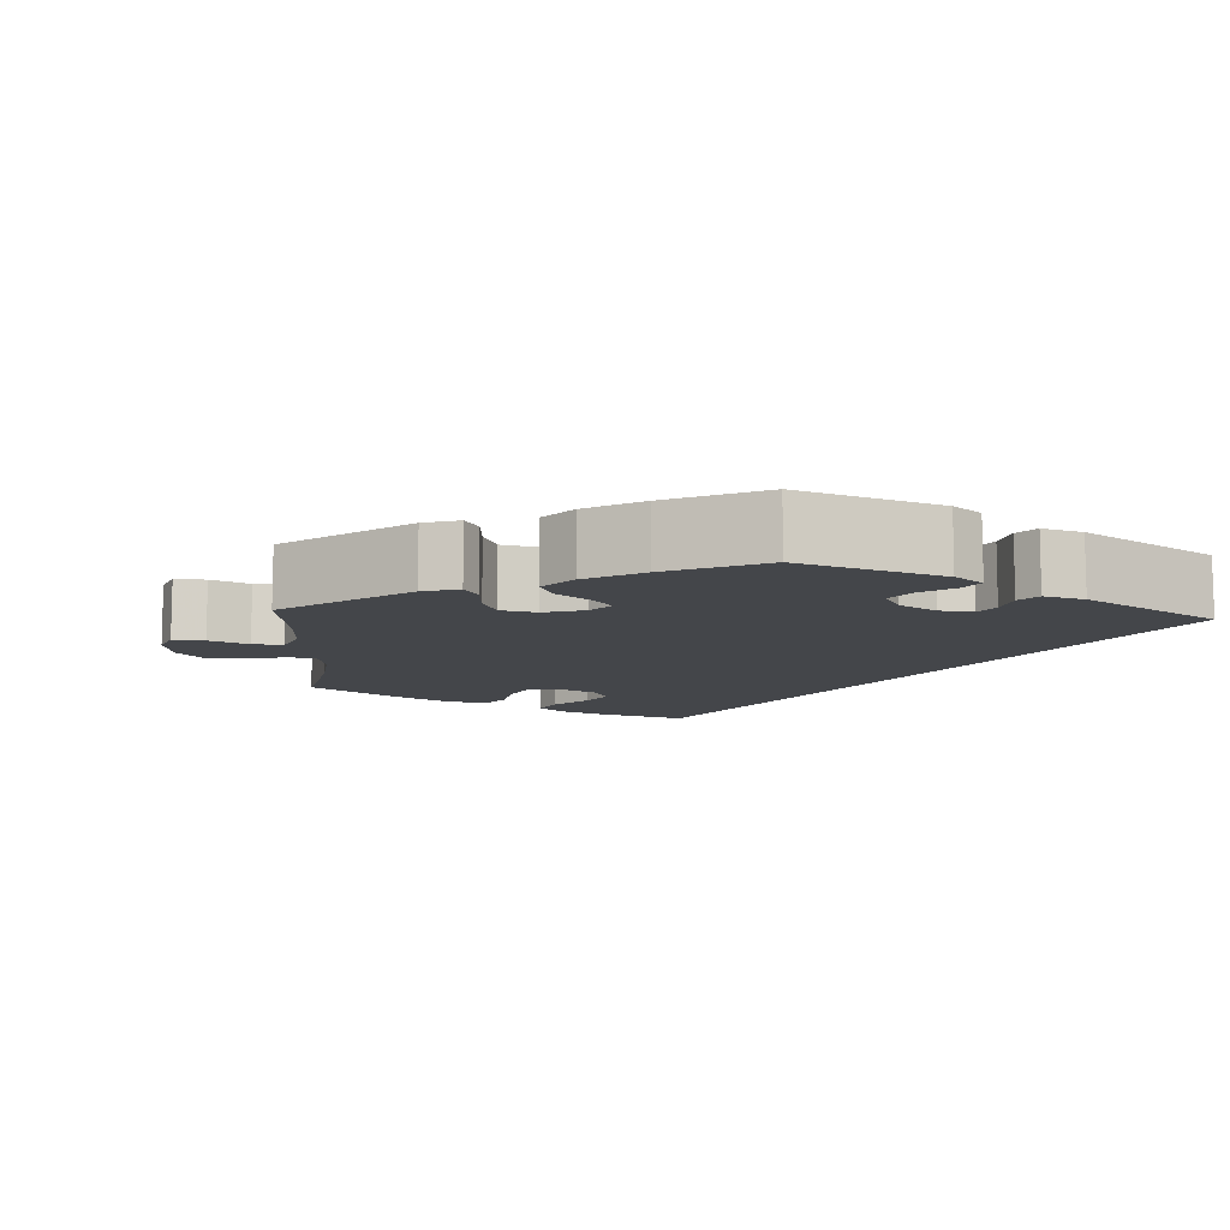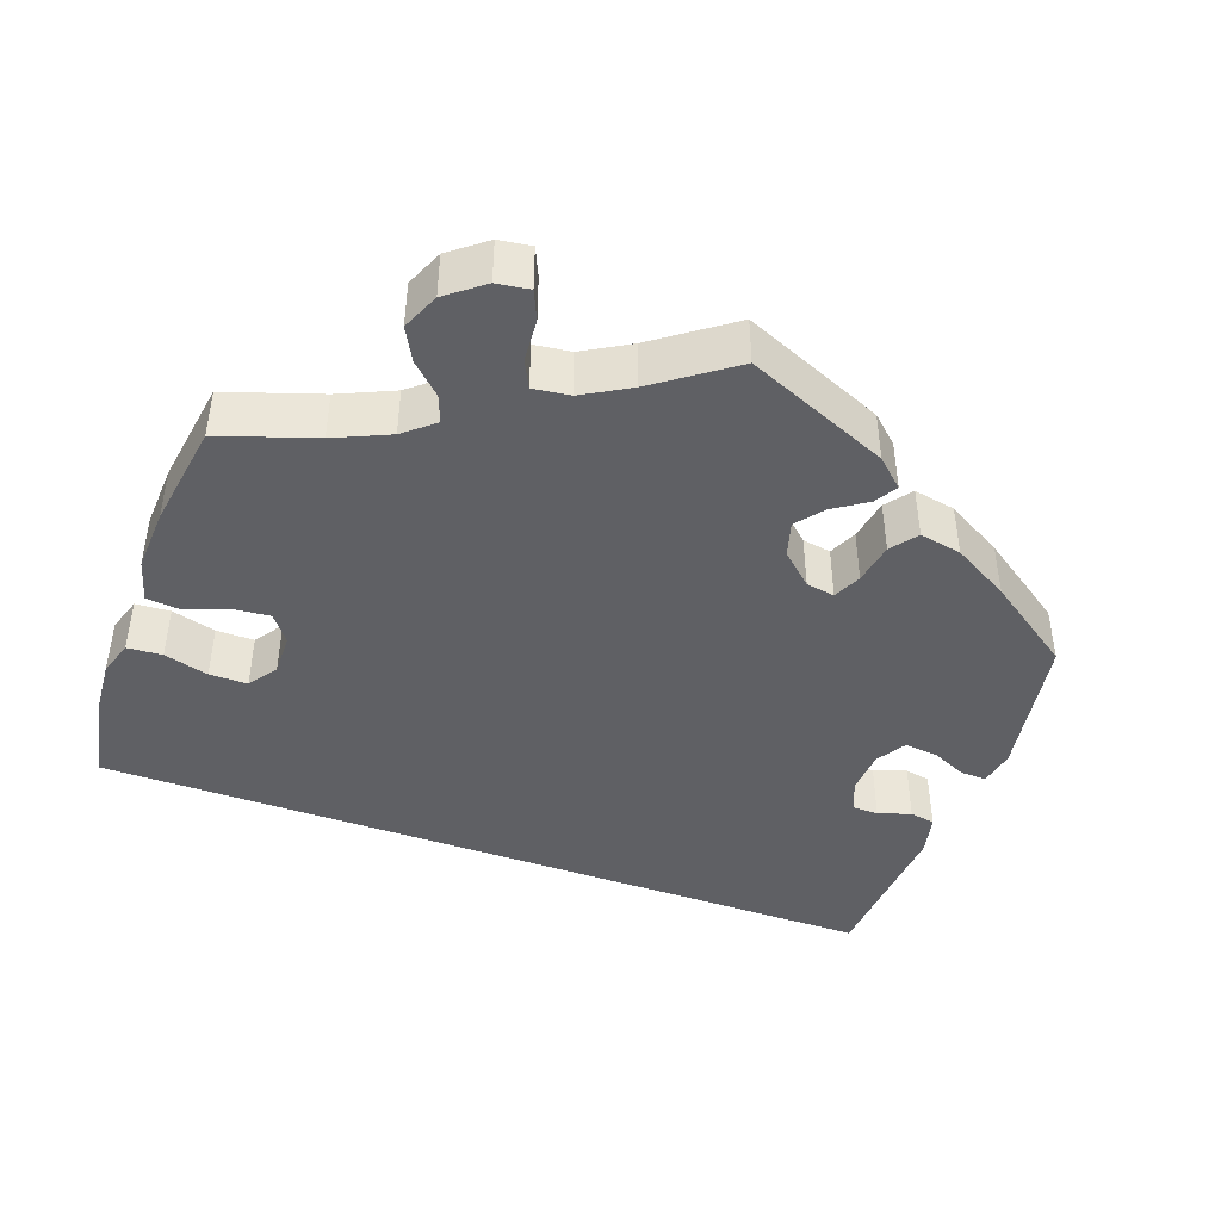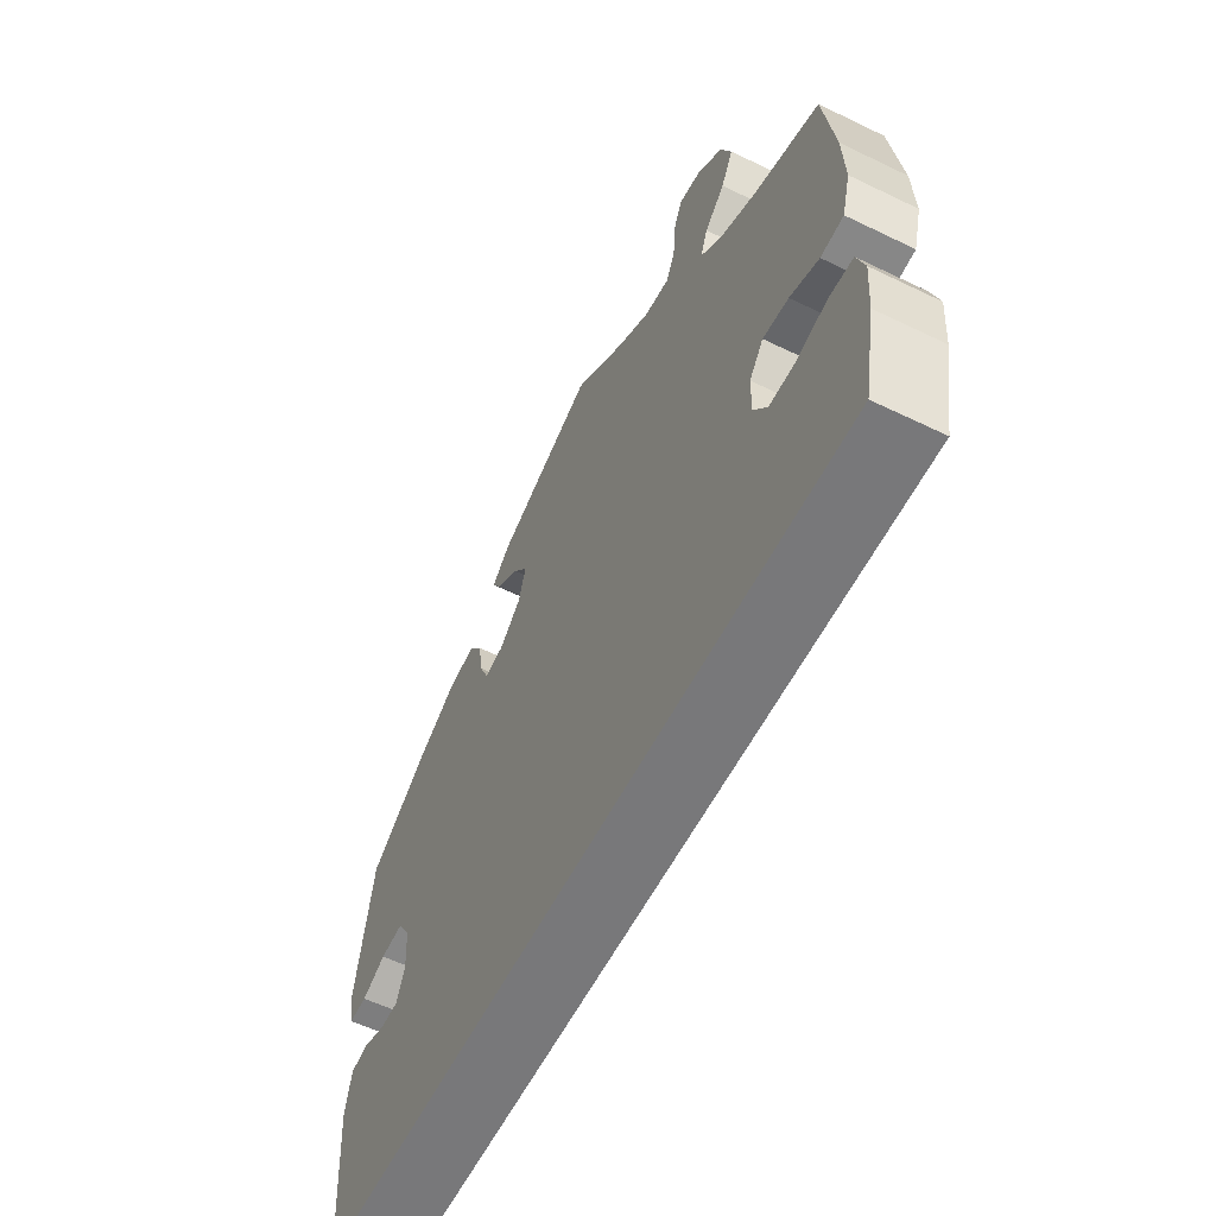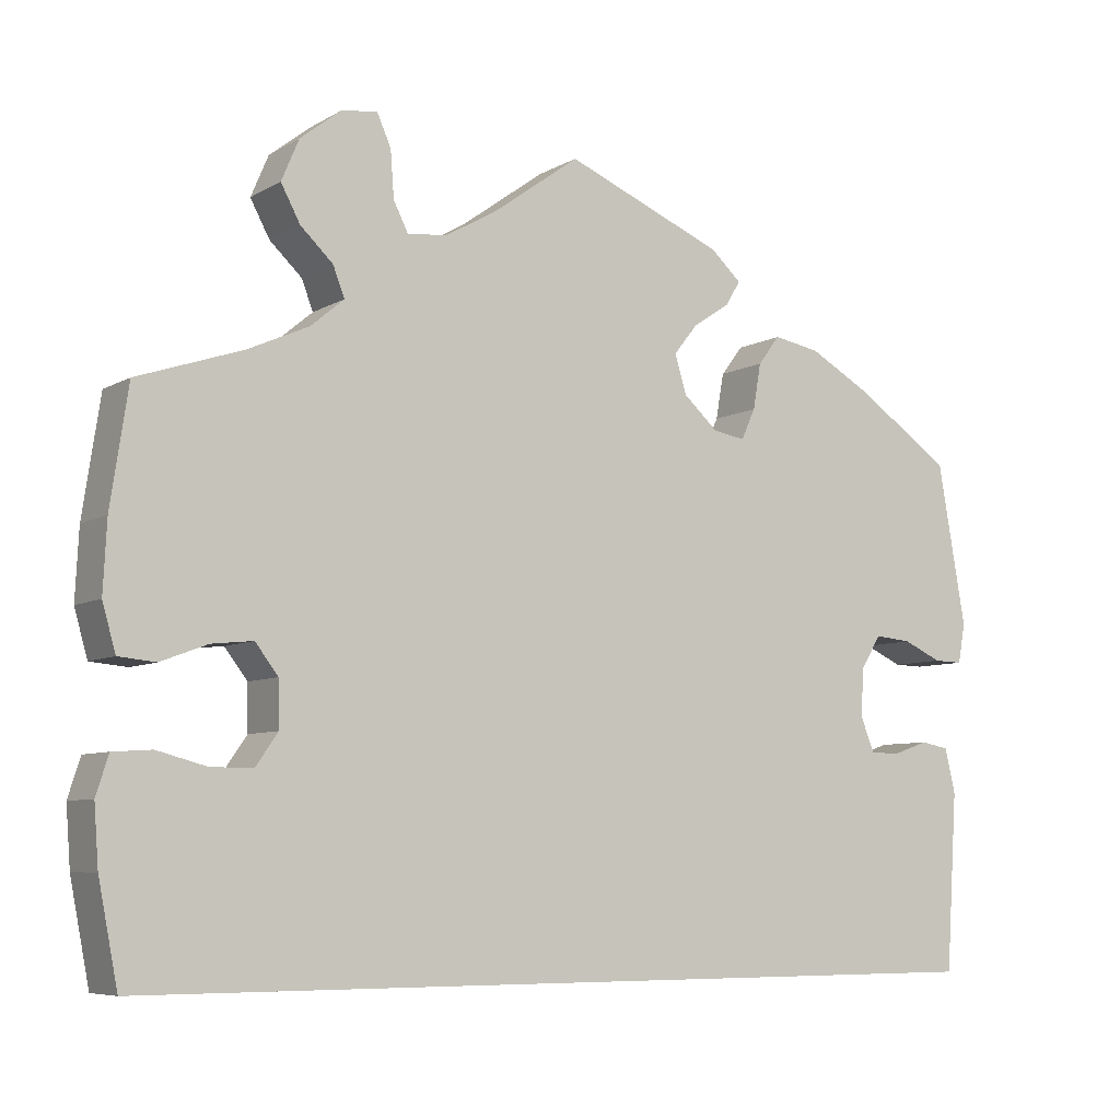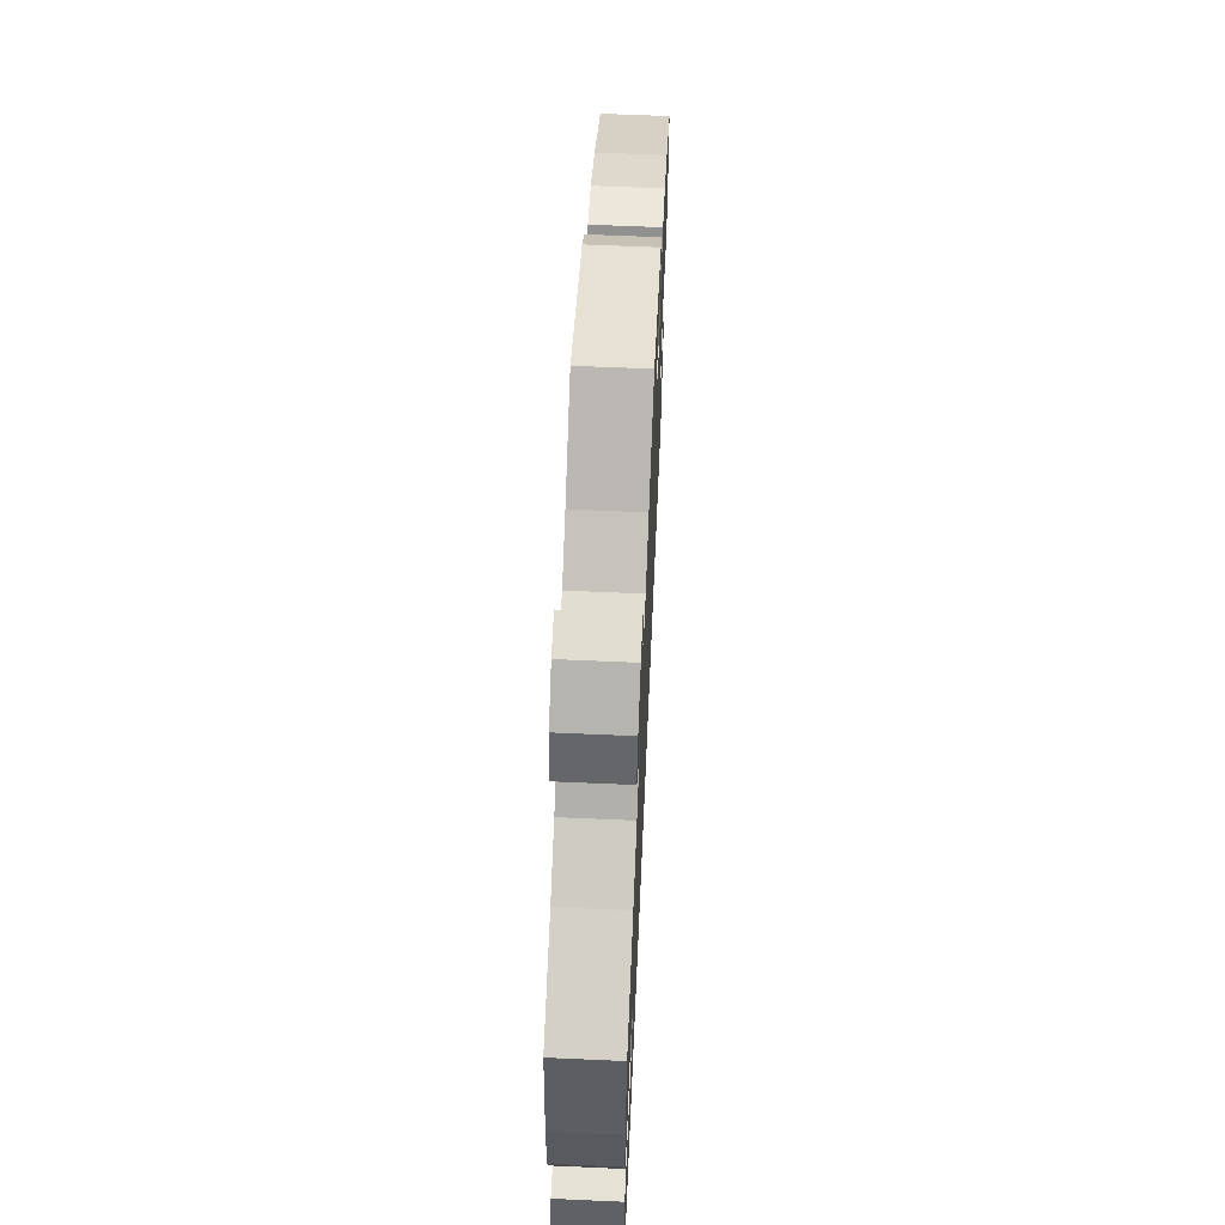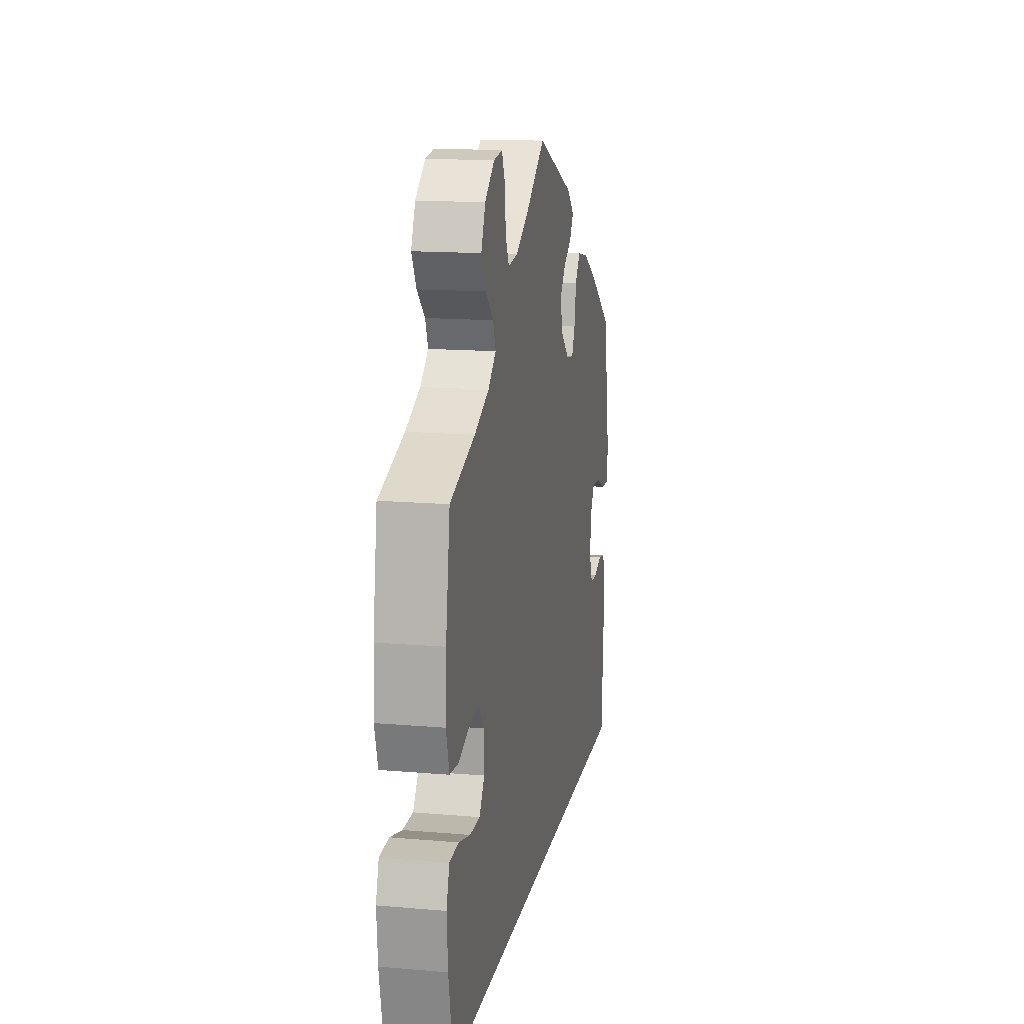
<metadata>
{"format":"obj","ext":"obj","renderer":"f3d","projection":"perspective","resolution":1024,"background":"white","views":[{"elev":-9.8,"azim":56.7,"up":"+Y"},{"elev":-43.6,"azim":-20.1,"up":"+Y"},{"elev":-57.5,"azim":-116.7,"up":"+Z"},{"elev":-6.9,"azim":-32.3,"up":"+Z"},{"elev":61.1,"azim":-87.4,"up":"+Z"},{"elev":14.6,"azim":-79.4,"up":"+Z"}]}
</metadata>
<code>
v -0.5 0.07 -0.289
v -0.522 0.07 -0.176
v -0.527 0.07 -0.109
v -0.513 0.07 -0.065
v -0.469 0.07 -0.062
v -0.413 0.07 -0.077
v -0.365 0.07 -0.077
v -0.34 0.07 -0.041
v -0.341 0.07 0.011
v -0.367 0.07 0.045
v -0.414 0.07 0.04
v -0.467 0.07 0.02
v -0.509 0.07 0.024
v -0.524 0.07 0.077
v -0.52 0.07 0.156
v -0.5 0.07 0.289
v -0.381 0.07 0.329
v -0.312 0.07 0.36
v -0.274 0.07 0.392
v -0.287 0.07 0.426
v -0.324 0.07 0.461
v -0.346 0.07 0.502
v -0.326 0.07 0.549
v -0.28 0.07 0.585
v -0.239 0.07 0.591
v -0.223 0.07 0.555
v -0.219 0.07 0.502
v -0.202 0.07 0.468
v -0.156 0.07 0.474
v -0.097 0.07 0.508
v 0 0.07 0.578
v 0.18 0.07 0.503
v 0.215 0.07 0.471
v 0.198 0.07 0.443
v 0.156 0.07 0.415
v 0.129 0.07 0.381
v 0.142 0.07 0.337
v 0.182 0.07 0.301
v 0.218 0.07 0.295
v 0.234 0.07 0.33
v 0.243 0.07 0.382
v 0.268 0.07 0.415
v 0.321 0.07 0.405
v 0.392 0.07 0.365
v 0.501 0.07 0.29
v 0.533 0.07 0.107
v 0.525 0.07 0.062
v 0.492 0.07 0.063
v 0.448 0.07 0.083
v 0.406 0.07 0.087
v 0.383 0.07 0.05
v 0.38 0.07 -0.005
v 0.396 0.07 -0.044
v 0.429 0.07 -0.045
v 0.47 0.07 -0.031
v 0.502 0.07 -0.037
v 0.514 0.07 -0.088
v 0.501 0.07 -0.289
v -0.5 0 -0.289
v -0.522 0 -0.176
v -0.527 0 -0.109
v -0.513 0 -0.065
v -0.469 0 -0.062
v -0.413 0 -0.077
v -0.365 0 -0.077
v -0.34 0 -0.041
v -0.341 0 0.011
v -0.367 0 0.045
v -0.414 0 0.04
v -0.467 0 0.02
v -0.509 0 0.024
v -0.524 0 0.077
v -0.52 0 0.156
v -0.5 0 0.289
v -0.381 0 0.329
v -0.312 0 0.36
v -0.274 0 0.392
v -0.287 0 0.426
v -0.324 0 0.461
v -0.346 0 0.502
v -0.326 0 0.549
v -0.28 0 0.585
v -0.239 0 0.591
v -0.223 0 0.555
v -0.219 0 0.502
v -0.202 0 0.468
v -0.156 0 0.474
v -0.097 0 0.508
v 0 0 0.578
v 0.18 0 0.503
v 0.215 0 0.471
v 0.198 0 0.443
v 0.156 0 0.415
v 0.129 0 0.381
v 0.142 0 0.337
v 0.182 0 0.301
v 0.218 0 0.295
v 0.234 0 0.33
v 0.243 0 0.382
v 0.268 0 0.415
v 0.321 0 0.405
v 0.392 0 0.365
v 0.501 0 0.29
v 0.533 0 0.107
v 0.525 0 0.062
v 0.492 0 0.063
v 0.448 0 0.083
v 0.406 0 0.087
v 0.383 0 0.05
v 0.38 0 -0.005
v 0.396 0 -0.044
v 0.429 0 -0.045
v 0.47 0 -0.031
v 0.502 0 -0.037
v 0.514 0 -0.088
v 0.501 0 -0.289
f 54 55 56 57
f 53 54 57 58
f 46 47 48 49
f 46 49 50
f 45 46 50
f 44 45 50 51
f 40 41 42 43
f 39 40 43 44
f 32 33 34 35
f 30 31 32 35
f 29 30 35 36
f 28 29 36 37
f 24 25 26 27
f 24 27 28
f 23 24 28
f 20 21 22 23
f 19 20 23 28
f 14 15 16 17
f 14 17 18
f 11 12 13 14
f 10 11 14 18
f 9 10 18 19
f 3 4 5 6
f 3 6 7
f 2 3 7
f 53 58 1 2
f 52 53 2 7
f 39 44 51 52
f 38 39 52 7
f 37 38 7 8
f 19 28 37
f 8 9 19 37
f 115 114 113 112
f 116 115 112 111
f 107 106 105 104
f 108 107 104
f 108 104 103
f 109 108 103 102
f 101 100 99 98
f 102 101 98 97
f 93 92 91 90
f 93 90 89 88
f 94 93 88 87
f 95 94 87 86
f 85 84 83 82
f 86 85 82
f 86 82 81
f 81 80 79 78
f 86 81 78 77
f 75 74 73 72
f 76 75 72
f 72 71 70 69
f 76 72 69 68
f 77 76 68 67
f 64 63 62 61
f 65 64 61
f 65 61 60
f 60 59 116 111
f 65 60 111 110
f 110 109 102 97
f 65 110 97 96
f 66 65 96 95
f 95 86 77
f 95 77 67 66
f 1 59 60 2
f 2 60 61 3
f 3 61 62 4
f 4 62 63 5
f 5 63 64 6
f 6 64 65 7
f 7 65 66 8
f 8 66 67 9
f 9 67 68 10
f 10 68 69 11
f 11 69 70 12
f 12 70 71 13
f 13 71 72 14
f 14 72 73 15
f 15 73 74 16
f 16 74 75 17
f 17 75 76 18
f 18 76 77 19
f 19 77 78 20
f 20 78 79 21
f 21 79 80 22
f 22 80 81 23
f 23 81 82 24
f 24 82 83 25
f 25 83 84 26
f 26 84 85 27
f 27 85 86 28
f 28 86 87 29
f 29 87 88 30
f 30 88 89 31
f 31 89 90 32
f 32 90 91 33
f 33 91 92 34
f 34 92 93 35
f 35 93 94 36
f 36 94 95 37
f 37 95 96 38
f 38 96 97 39
f 39 97 98 40
f 40 98 99 41
f 41 99 100 42
f 42 100 101 43
f 43 101 102 44
f 44 102 103 45
f 45 103 104 46
f 46 104 105 47
f 47 105 106 48
f 48 106 107 49
f 49 107 108 50
f 50 108 109 51
f 51 109 110 52
f 52 110 111 53
f 53 111 112 54
f 54 112 113 55
f 55 113 114 56
f 56 114 115 57
f 57 115 116 58
f 58 116 59 1

</code>
